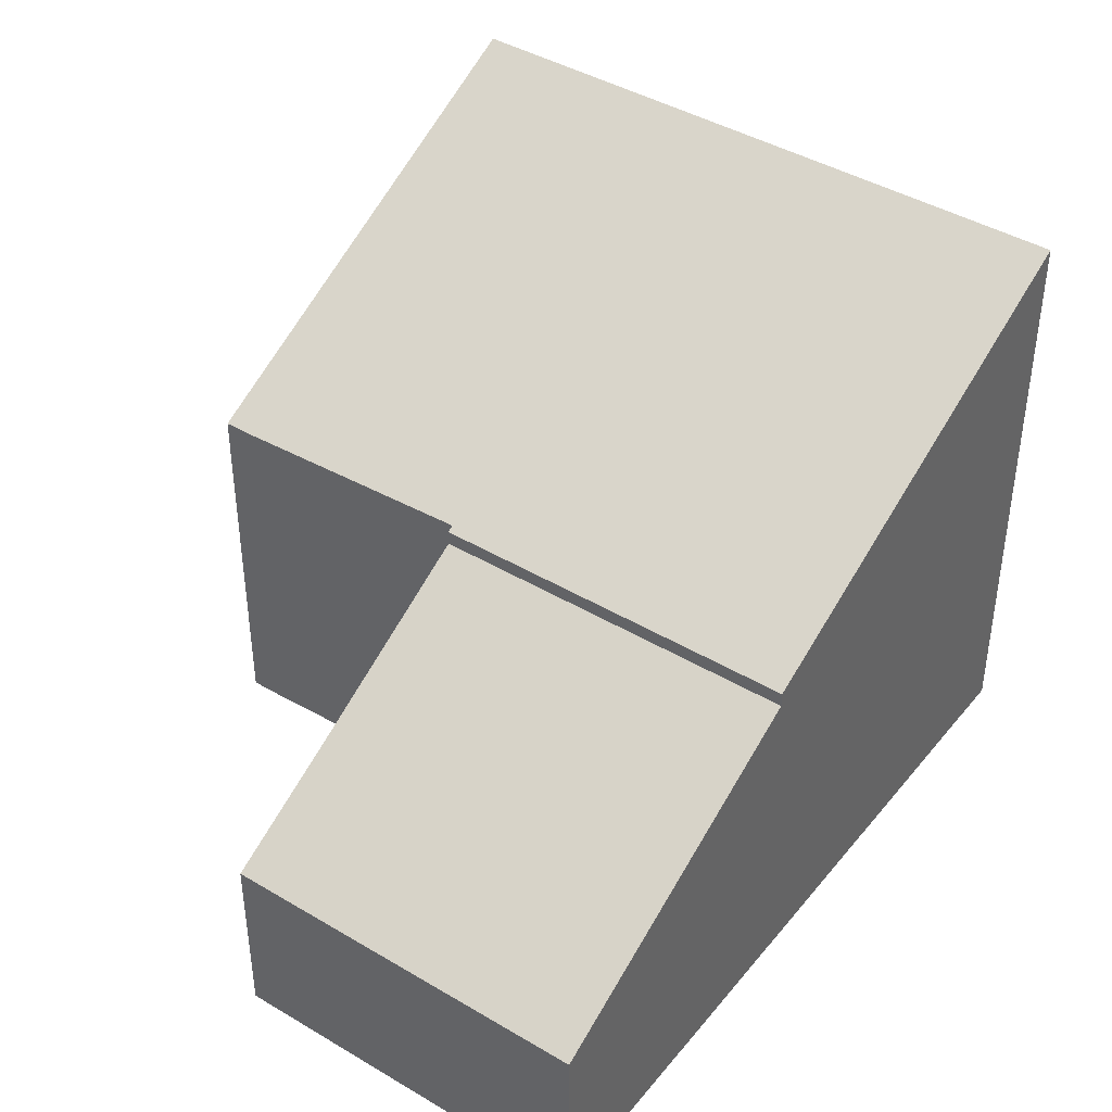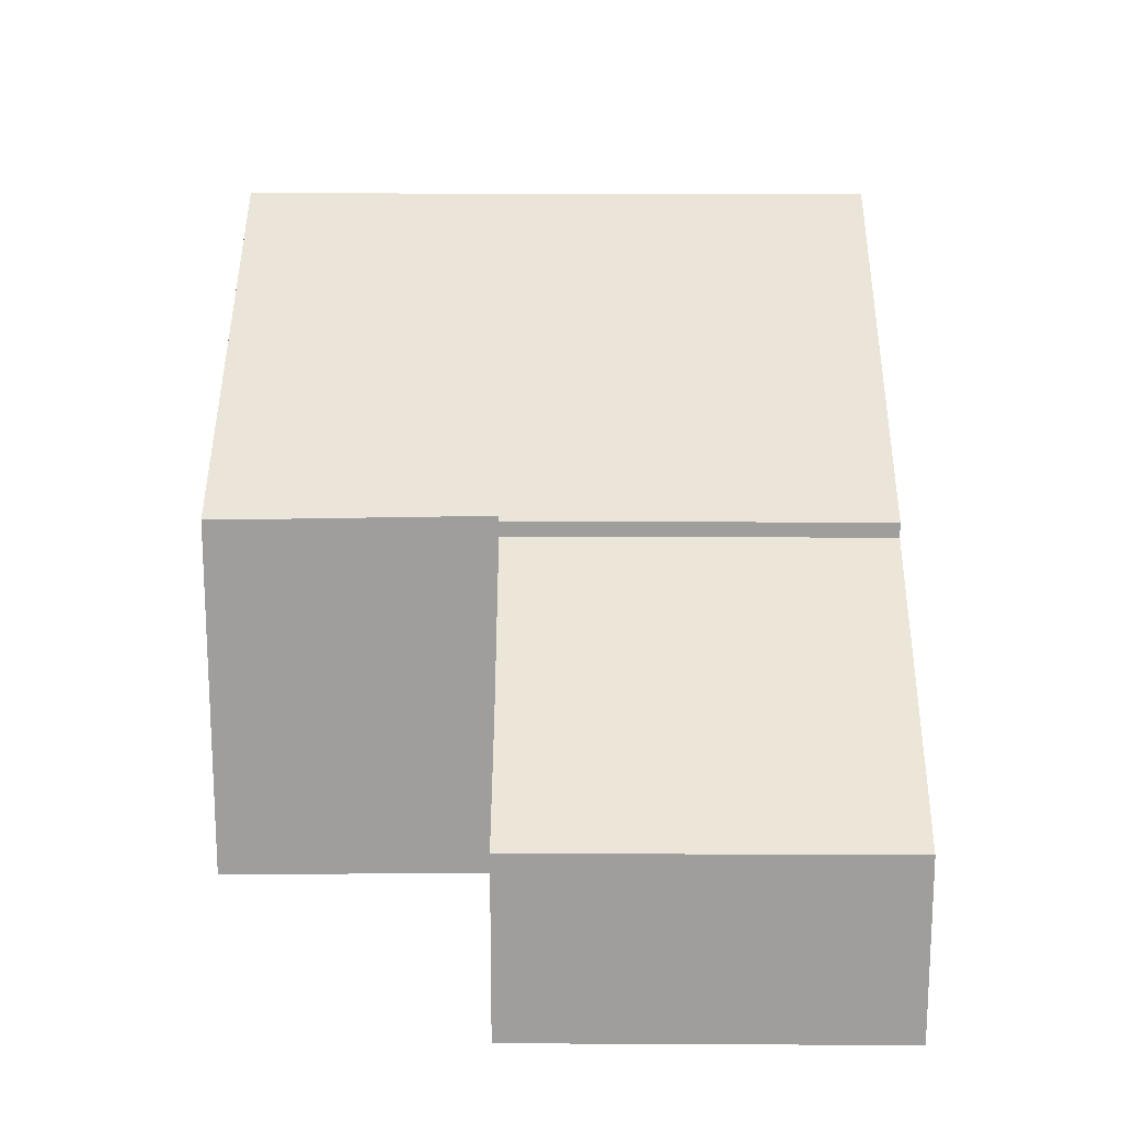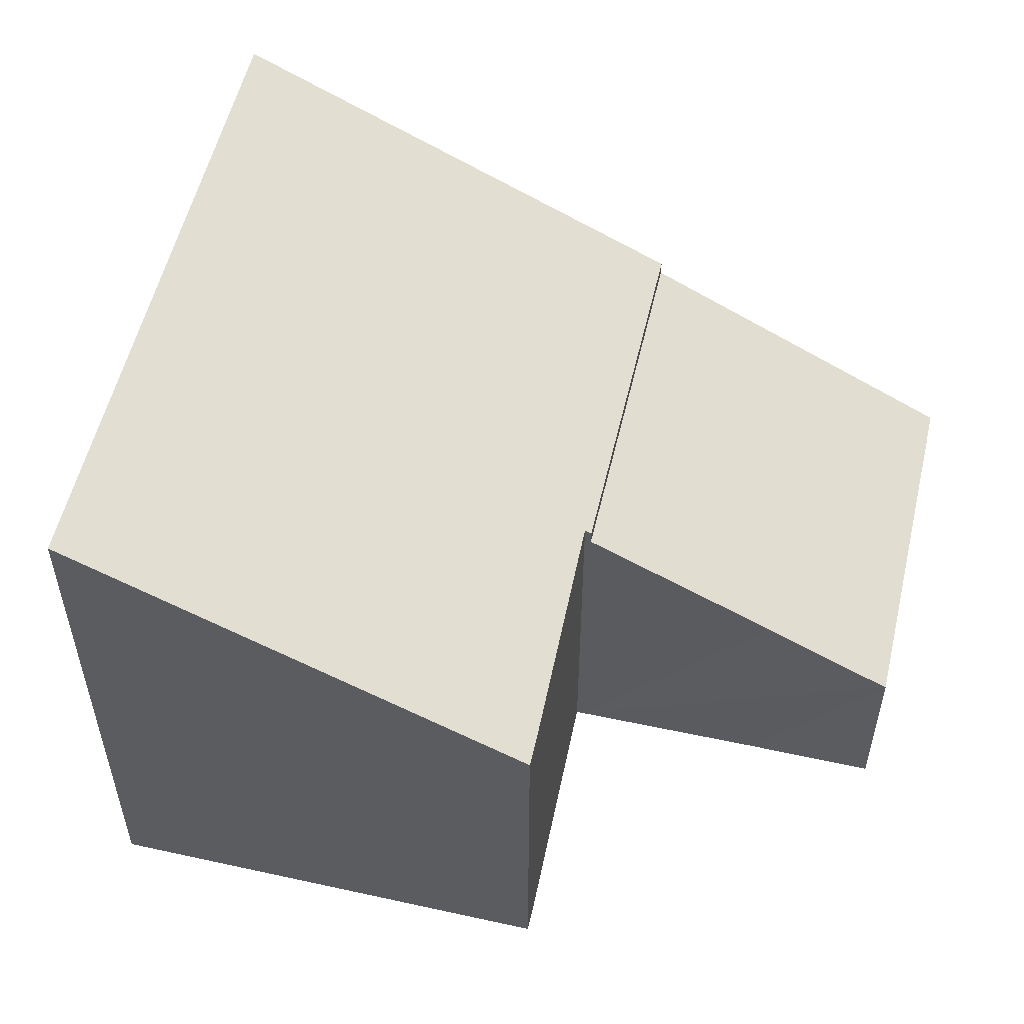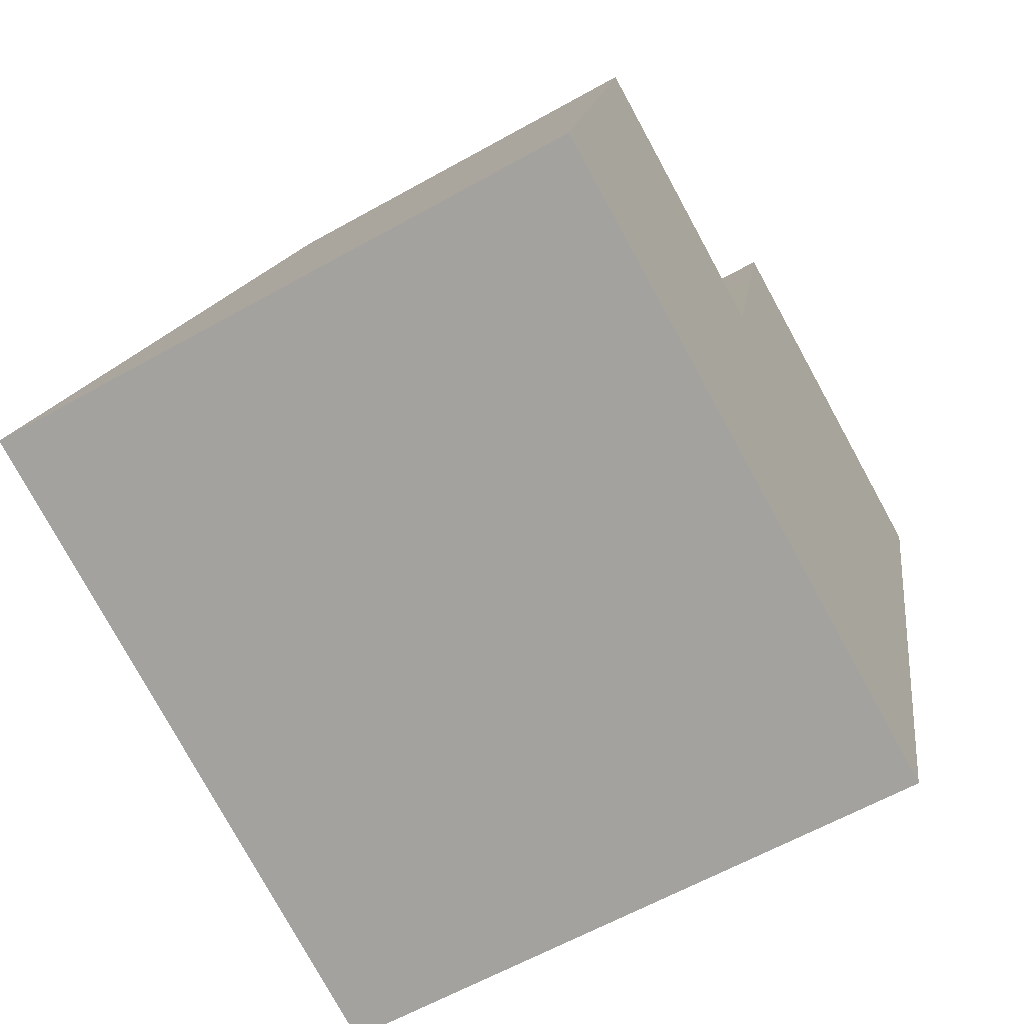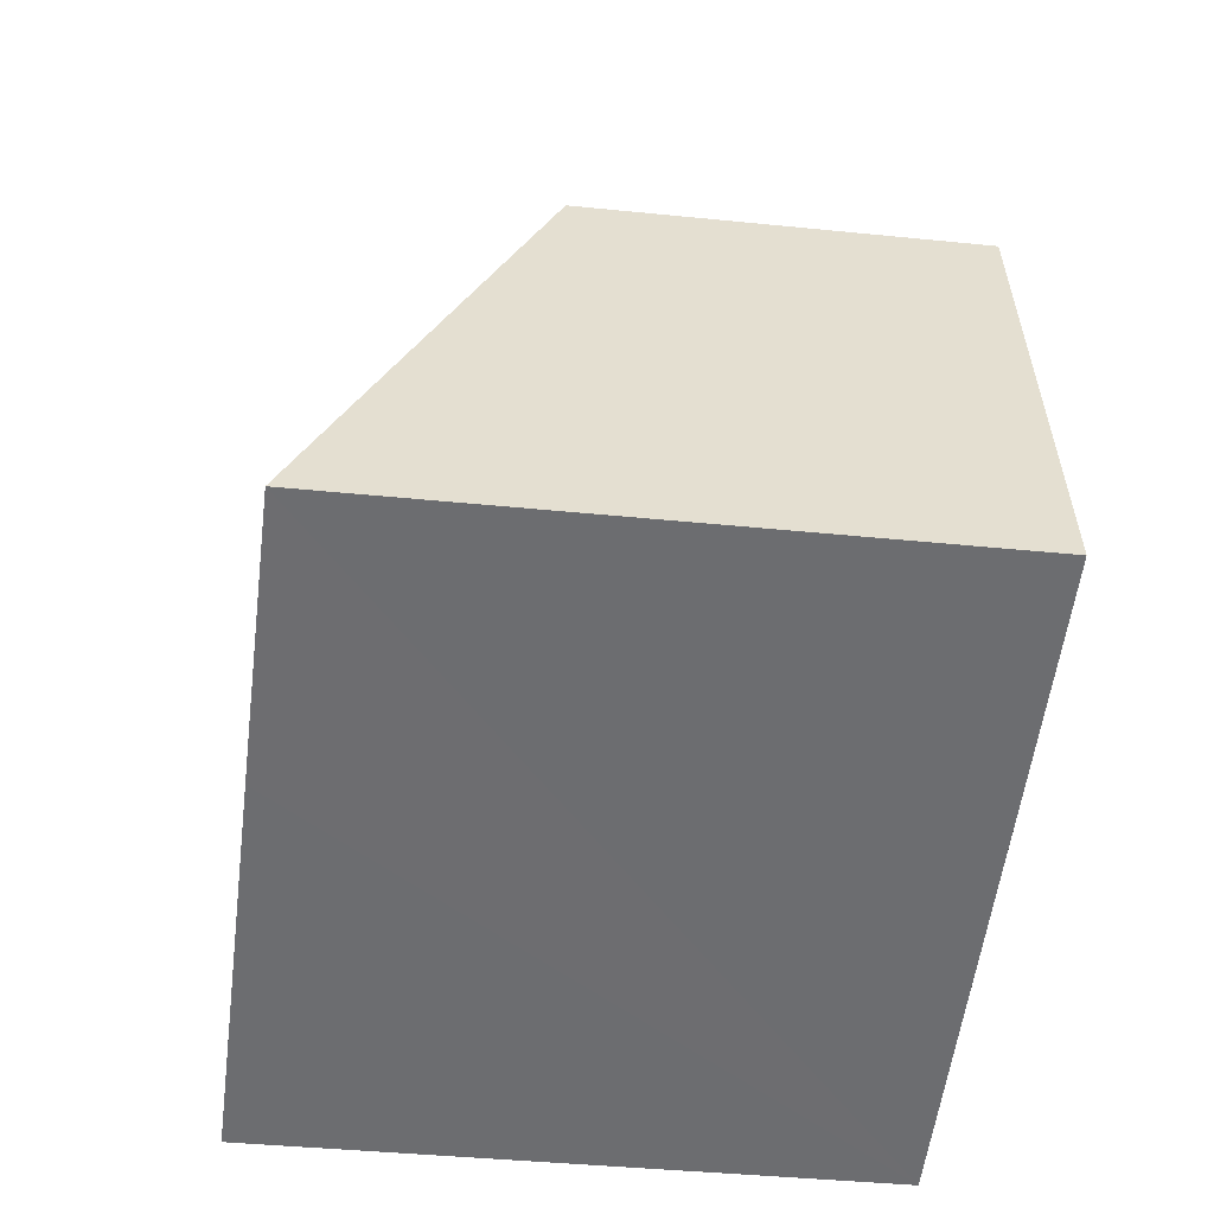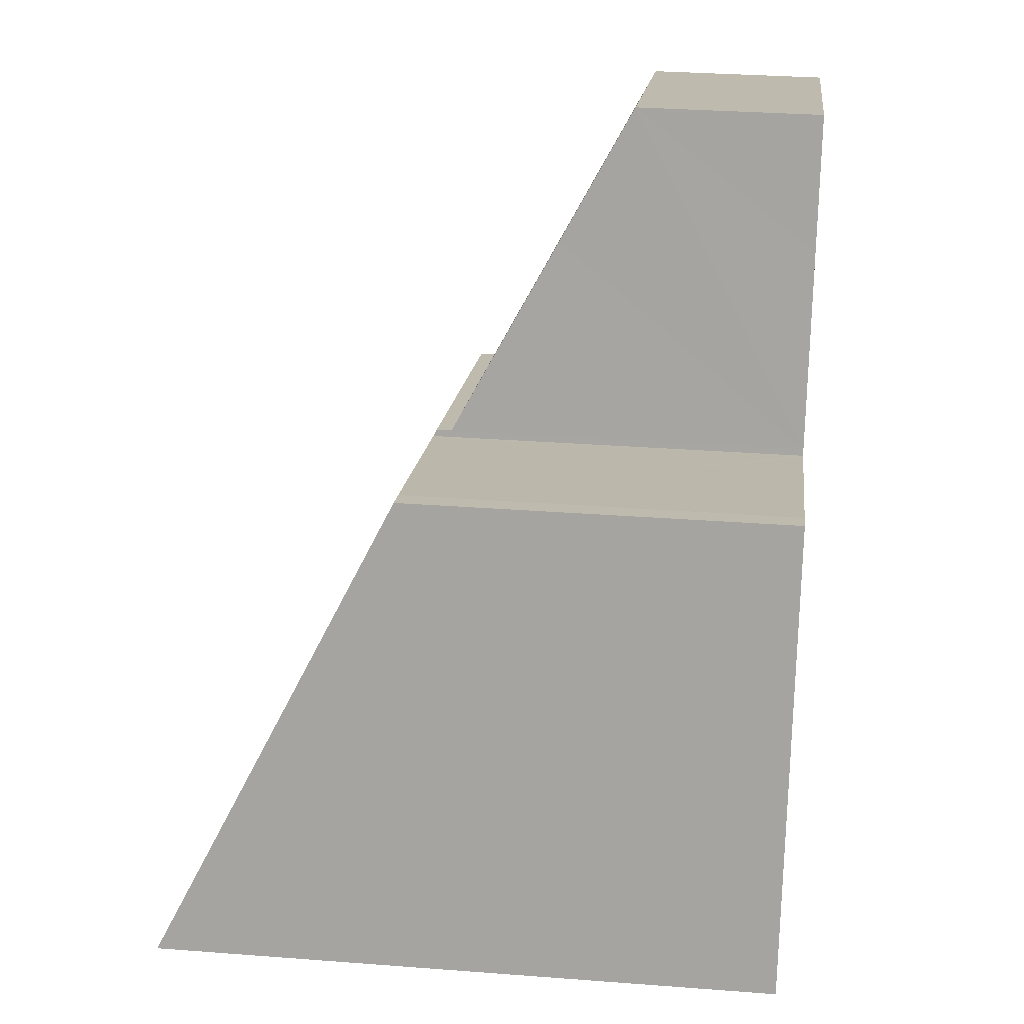
<metadata>
{"format":"obj","ext":"obj","renderer":"f3d","projection":"perspective","resolution":1024,"background":"white","views":[{"elev":42.2,"azim":50.3,"up":"+Y"},{"elev":19.0,"azim":15.3,"up":"+Y"},{"elev":55.0,"azim":-62.1,"up":"+Y"},{"elev":-61.3,"azim":-60.2,"up":"+Z"},{"elev":-39.3,"azim":-97.3,"up":"+Z"},{"elev":30.2,"azim":-83.6,"up":"+Z"}]}
</metadata>
<code>
v  1.559 4.953 5.92
v  3.534 7.933 -0.93
v  0 7.933 4.858e-16
v  8.551 7.933 -2.249
v  5.075 4.99 4.918
v  5.184 4.991 4.887
v  10.11 4.947 3.684
v  1.913 4.953 5.827
v  5.208 4.947 4.974
v  5.184 -2.992e-16 4.887
v  5.075 -3.011e-16 4.918
v  1.913 -3.568e-16 5.827
v  5.208 -3.046e-16 4.974
v  10.11 -2.256e-16 3.684
v  1.559 -3.625e-16 5.92
v  0 0 0
v  8.551 1.377e-16 -2.249
v  3.534 5.695e-17 -0.93
v  5.902 3.367 7.53
v  10.11 4.745 3.684
v  5.208 4.745 4.974
v  11.24 2.436 7.975
v  6.358 2.435 9.262
v  10.53 2.436 8.164
v  6.358 -5.671e-16 9.262
v  10.53 -4.999e-16 8.164
v  11.24 -4.883e-16 7.975
v  5.902 -4.611e-16 7.53
g defaultobject
f 1 2 3
f 2 1 4
f 4 1 5
f 4 5 6
f 4 6 7
f 5 1 8
f 7 6 9
f 5 10 6
f 10 5 8
f 10 8 11
f 11 8 12
f 13 7 9
f 7 13 14
f 15 8 1
f 8 15 12
f 10 9 6
f 9 10 13
f 16 1 3
f 1 16 15
f 7 17 4
f 17 7 14
f 17 2 4
f 2 17 3
f 3 17 16
f 16 17 18
f 10 16 18
f 16 10 11
f 16 11 12
f 16 12 15
f 14 18 17
f 18 14 10
f 10 14 13
f 19 20 21
f 20 19 22
f 22 19 23
f 22 23 24
f 25 24 23
f 24 25 26
f 24 26 22
f 22 26 27
f 22 14 20
f 14 22 27
f 14 21 20
f 21 14 13
f 13 19 21
f 19 13 23
f 23 13 28
f 23 28 25
f 26 14 27
f 14 26 25
f 14 25 28
f 14 28 13

</code>
